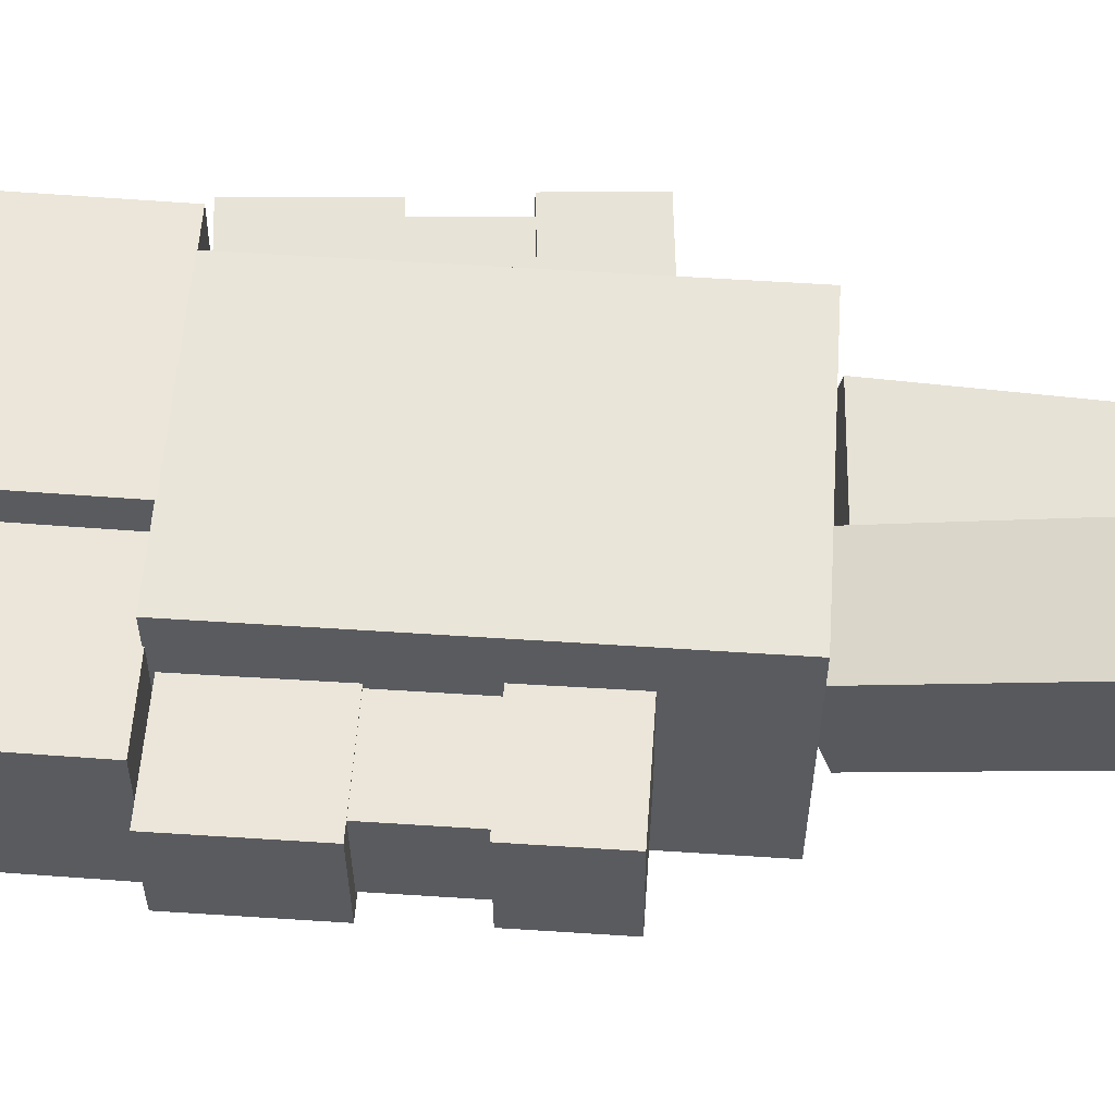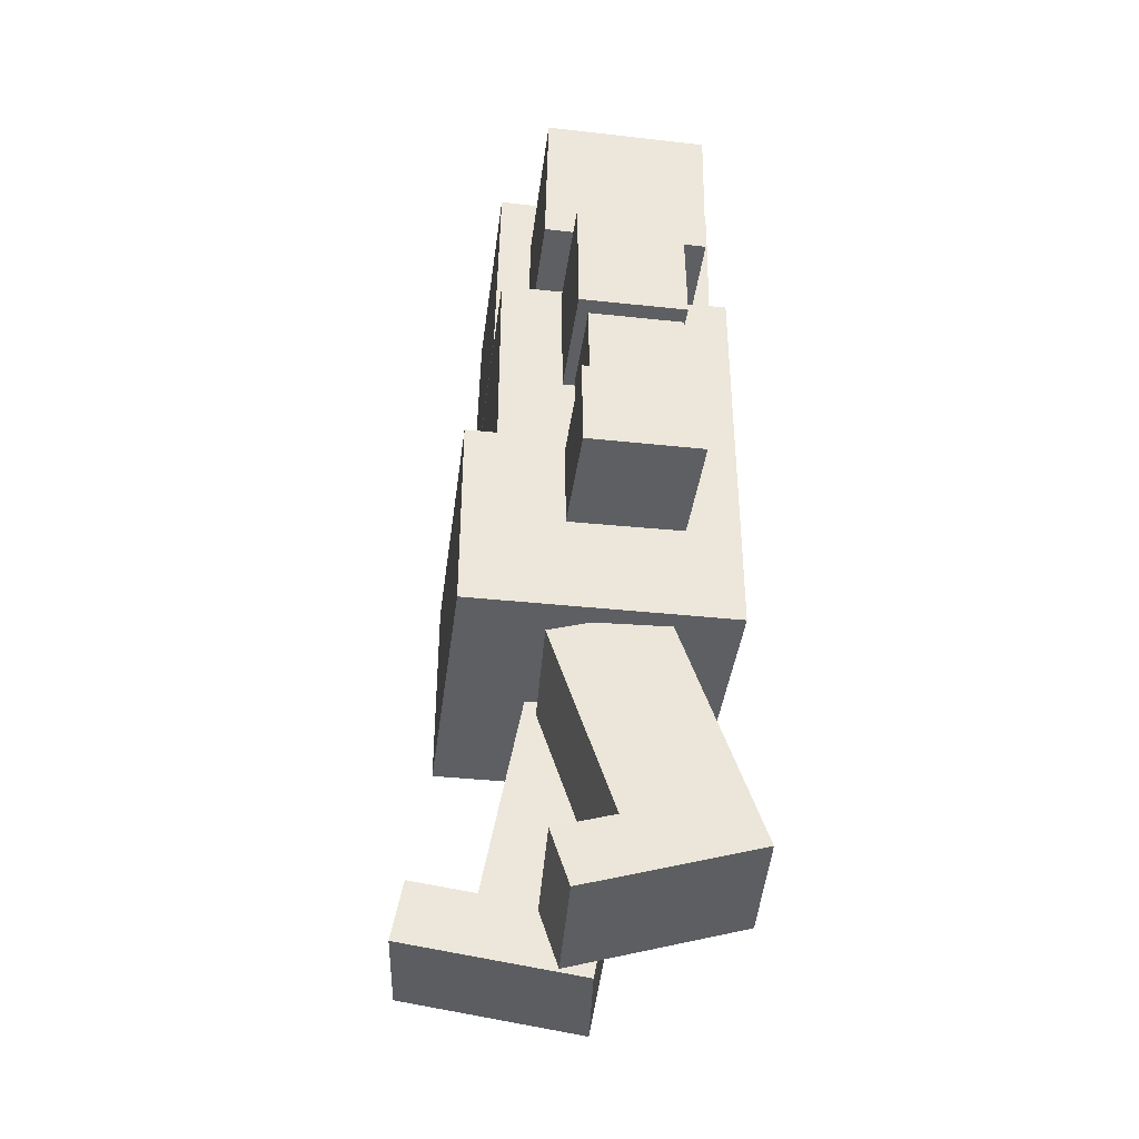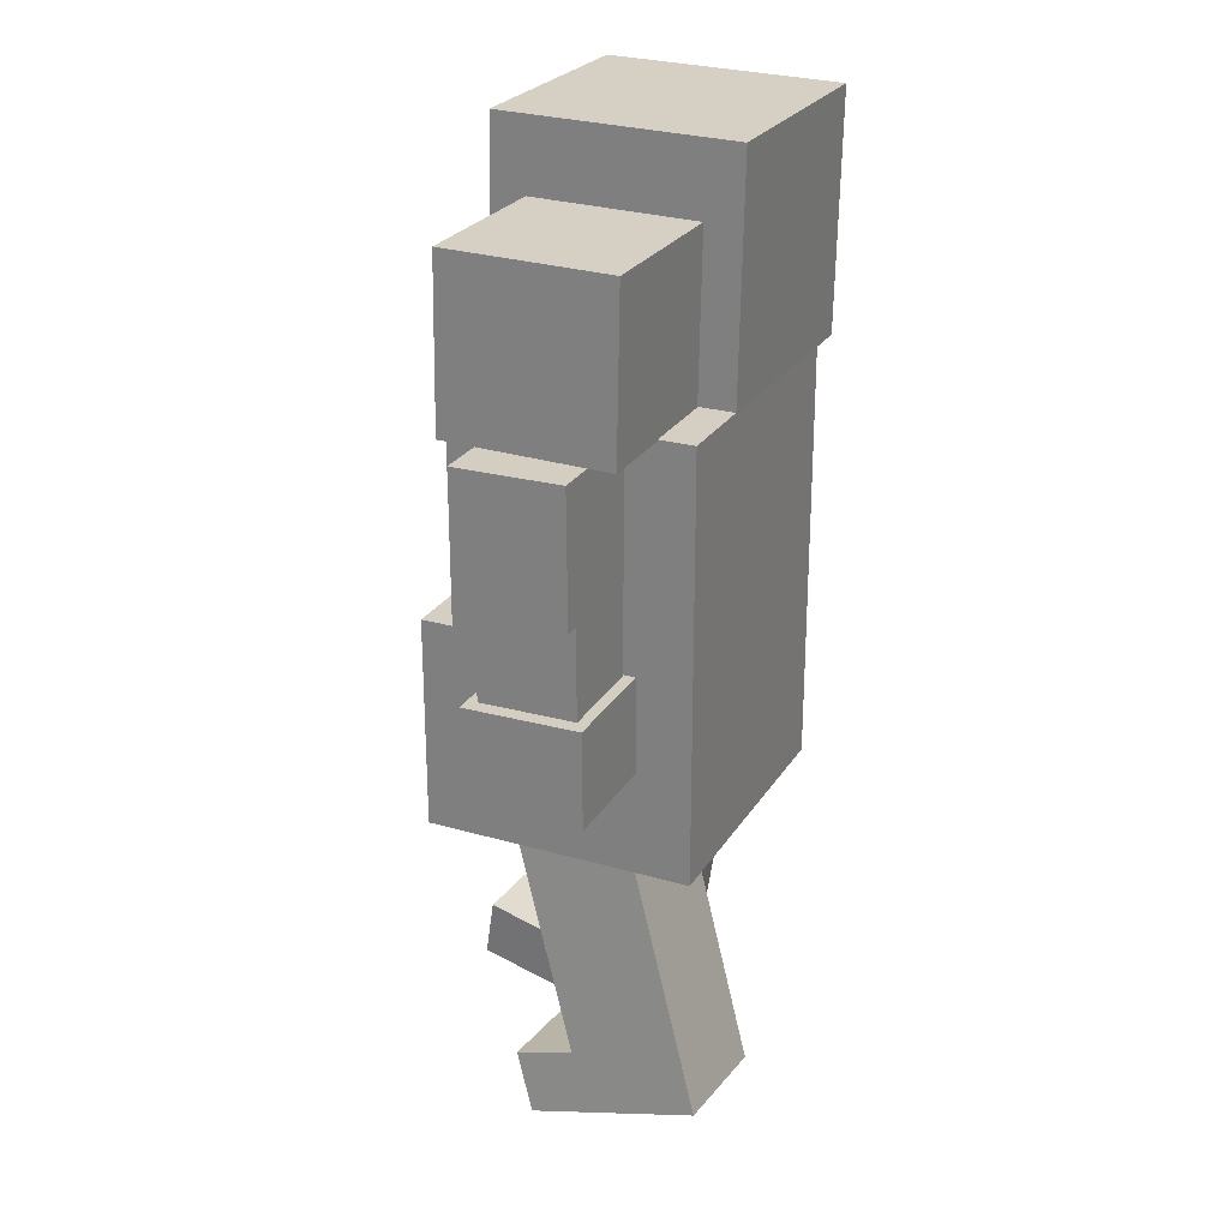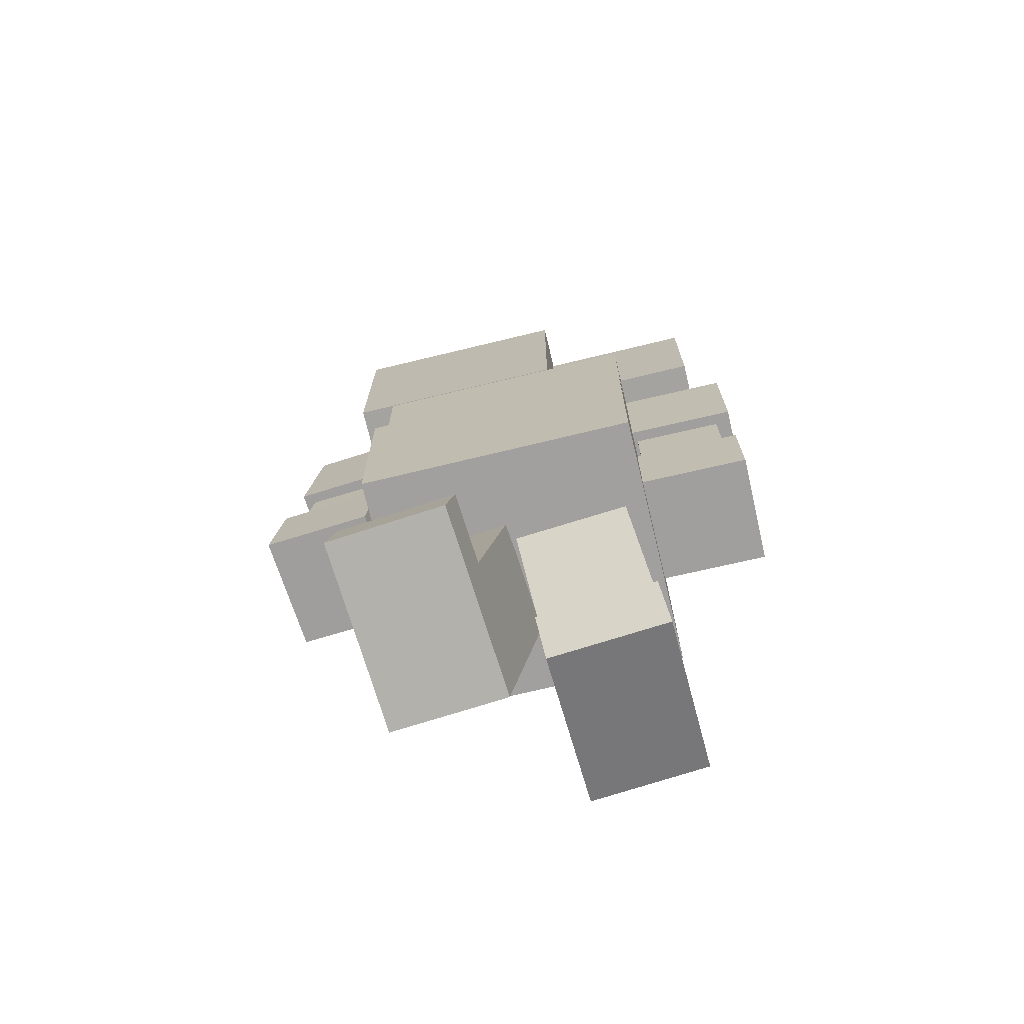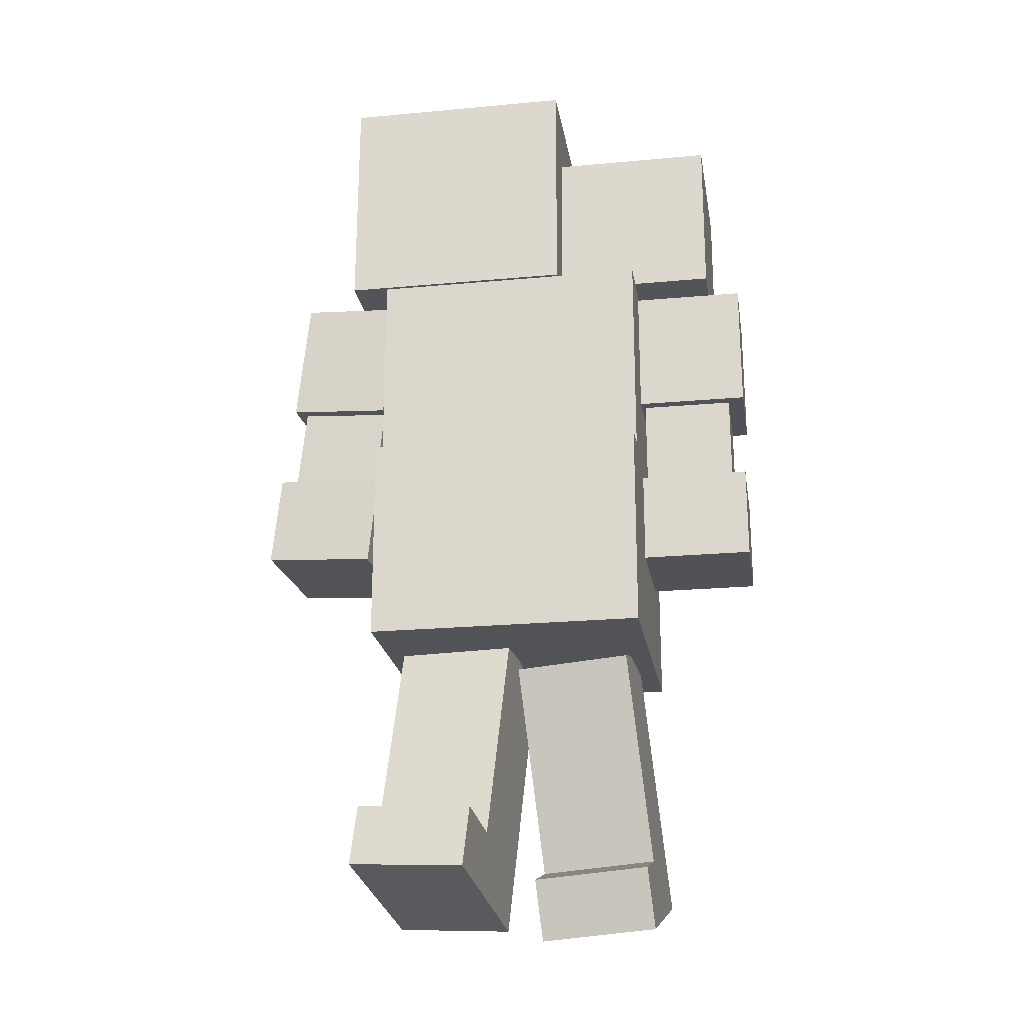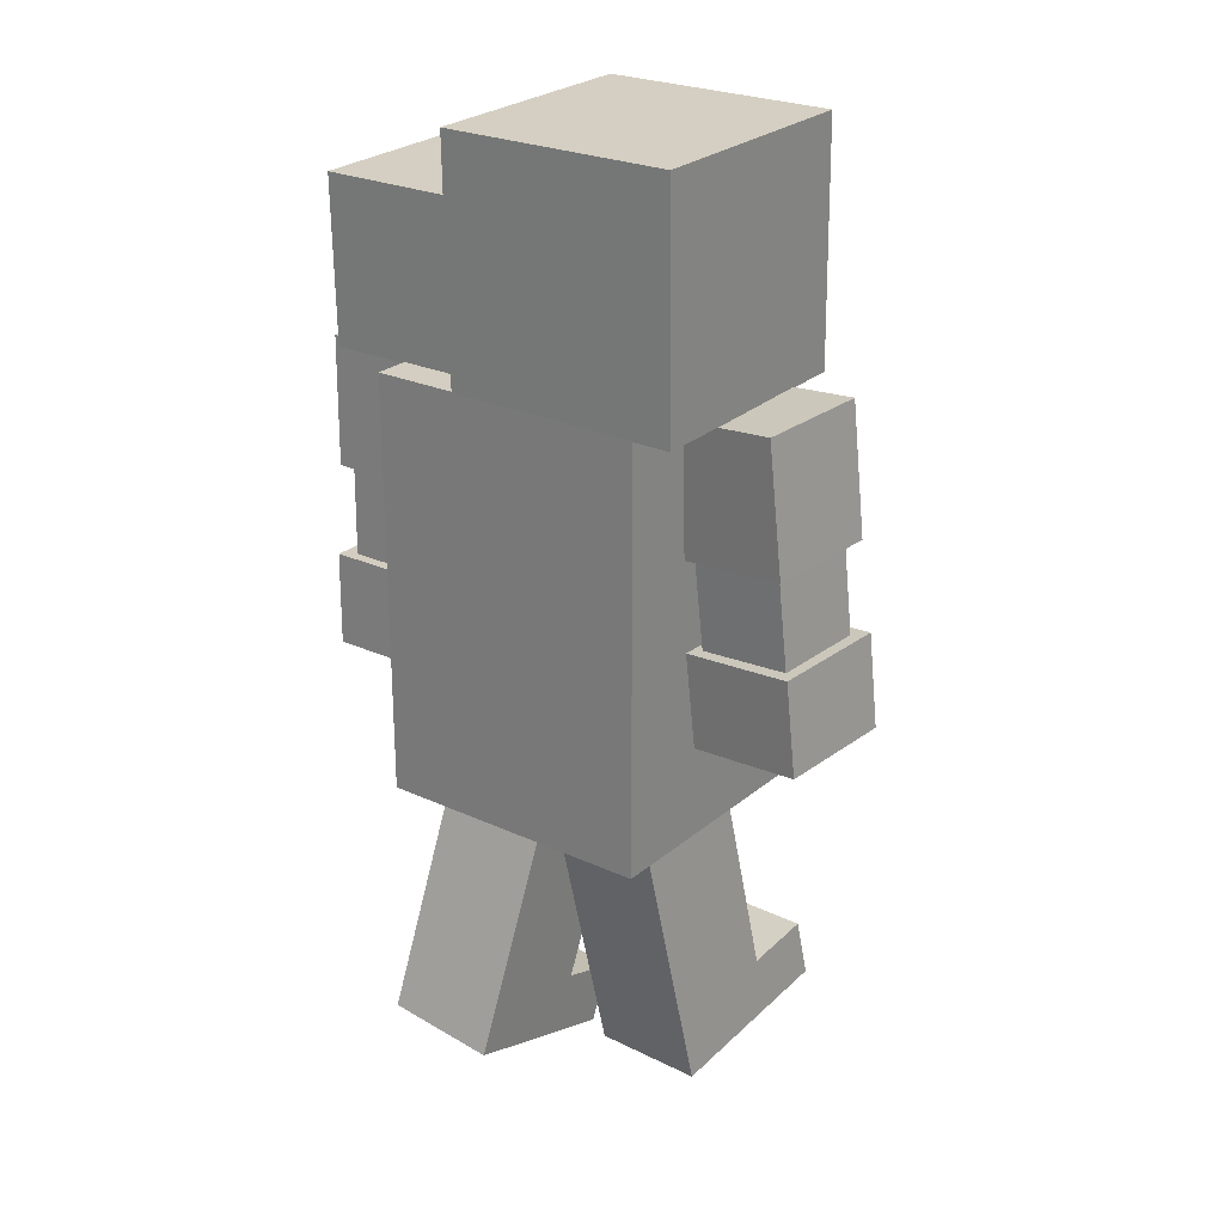
<metadata>
{"format":"obj","ext":"obj","renderer":"f3d","projection":"perspective","resolution":1024,"background":"white","views":[{"elev":57.7,"azim":93.9,"up":"+Y"},{"elev":-40.8,"azim":82.7,"up":"+Z"},{"elev":25.4,"azim":114.9,"up":"+Z"},{"elev":-71.8,"azim":13.6,"up":"+Z"},{"elev":-21.9,"azim":9.3,"up":"+Z"},{"elev":25.0,"azim":-143.1,"up":"+Z"}]}
</metadata>
<code>
g Boss3_Mesh
v 0.3035 0.256 -0.04095
v -0.2965 -0.3121 -0.04095
v 0.3035 -0.3121 -0.04095
v -0.2965 0.256 -0.04095
v 0.3035 0.256 0.8591
v -0.2965 -0.244 0.8591
v -0.2965 0.256 0.8591
v 0.3035 -0.244 0.8591
v 0.3035 -0.3121 -0.04095
v -0.2965 -0.3121 0.4091
v 0.3035 -0.3121 0.4091
v -0.2965 -0.3121 -0.04095
v 0.3035 0.256 0.8591
v 0.3035 -0.244 0.4091
v 0.3035 -0.244 0.8591
v 0.3035 0.256 -0.04095
v 0.3035 -0.3121 -0.04095
v 0.3035 -0.3121 0.4091
v -0.2965 0.256 0.8591
v 0.3035 0.256 -0.04095
v 0.3035 0.256 0.8591
v -0.2965 0.256 -0.04095
v -0.2965 0.256 -0.04095
v -0.2965 -0.244 0.8591
v -0.2965 -0.244 0.4091
v -0.2965 0.256 0.8591
v -0.2965 -0.3121 0.4091
v -0.2965 -0.3121 -0.04095
v 0.3035 -0.244 0.8591
v -0.2965 -0.244 0.4091
v -0.2965 -0.244 0.8591
v 0.3035 -0.244 0.4091
v 0.3035 -0.244 0.4091
v -0.2965 -0.3121 0.4091
v -0.2965 -0.244 0.4091
v 0.3035 -0.3121 0.4091
v -0.2967 -0.1195 0.8479
v -0.5512 -0.119 0.2689
v -0.4951 -0.1029 0.866
v -0.3527 -0.1355 0.2507
v -0.2807 0.07979 0.841
v -0.3527 -0.1355 0.2507
v -0.2967 -0.1195 0.8479
v -0.3368 0.06371 0.2438
v -0.4792 0.09631 0.8592
v -0.3368 0.06371 0.2438
v -0.2807 0.07979 0.841
v -0.5353 0.08023 0.262
v -0.4951 -0.1029 0.866
v -0.5353 0.08023 0.262
v -0.4792 0.09631 0.8592
v -0.5512 -0.119 0.2689
v -0.3253 -0.1636 0.3879
v -0.5444 0.1135 0.401
v -0.3025 0.09103 0.3789
v -0.5672 -0.1411 0.41
v -0.3441 -0.1689 0.1877
v -0.5632 0.1081 0.2008
v -0.586 -0.1465 0.2098
v -0.3213 0.08564 0.1787
v -0.3213 0.08564 0.1787
v -0.5444 0.1135 0.401
v -0.5632 0.1081 0.2008
v -0.3025 0.09103 0.3789
v -0.3441 -0.1689 0.1877
v -0.3025 0.09103 0.3789
v -0.3213 0.08564 0.1787
v -0.3253 -0.1636 0.3879
v -0.586 -0.1465 0.2098
v -0.3253 -0.1636 0.3879
v -0.3441 -0.1689 0.1877
v -0.5672 -0.1411 0.41
v -0.5632 0.1081 0.2008
v -0.5672 -0.1411 0.41
v -0.586 -0.1465 0.2098
v -0.5444 0.1135 0.401
v -0.497 0.1213 0.8677
v -0.2943 -0.1446 0.8558
v -0.5189 -0.1237 0.8764
v -0.2723 0.1004 0.8472
v -0.523 0.1138 0.5907
v -0.3203 -0.152 0.5788
v -0.2983 0.09297 0.5701
v -0.545 -0.1312 0.5993
v -0.545 -0.1312 0.5993
v -0.2943 -0.1446 0.8558
v -0.3203 -0.152 0.5788
v -0.5189 -0.1237 0.8764
v -0.523 0.1138 0.5907
v -0.5189 -0.1237 0.8764
v -0.545 -0.1312 0.5993
v -0.497 0.1213 0.8677
v -0.2983 0.09297 0.5701
v -0.497 0.1213 0.8677
v -0.523 0.1138 0.5907
v -0.2723 0.1004 0.8472
v -0.3203 -0.152 0.5788
v -0.2723 0.1004 0.8472
v -0.2983 0.09297 0.5701
v -0.2943 -0.1446 0.8558
v 0.5112 -0.08388 0.8414
v 0.3132 -0.08107 0.2408
v 0.3112 -0.08609 0.8407
v 0.5131 -0.07885 0.2414
v 0.5089 0.1161 0.8431
v 0.5131 -0.07885 0.2414
v 0.5112 -0.08388 0.8414
v 0.5109 0.1211 0.2431
v 0.309 0.1139 0.8424
v 0.5109 0.1211 0.2431
v 0.5089 0.1161 0.8431
v 0.3109 0.1189 0.2424
v 0.3112 -0.08609 0.8407
v 0.3109 0.1189 0.2424
v 0.309 0.1139 0.8424
v 0.3132 -0.08107 0.2408
v 0.5413 0.1438 0.3819
v 0.2883 -0.1029 0.379
v 0.2856 0.141 0.381
v 0.5441 -0.1001 0.3799
v 0.542 0.1455 0.1808
v 0.289 -0.1013 0.1779
v 0.5447 -0.09842 0.1787
v 0.2863 0.1426 0.1799
v 0.5413 0.1438 0.3819
v 0.5447 -0.09842 0.1787
v 0.5441 -0.1001 0.3799
v 0.542 0.1455 0.1808
v 0.5441 -0.1001 0.3799
v 0.289 -0.1013 0.1779
v 0.2883 -0.1029 0.379
v 0.5447 -0.09842 0.1787
v 0.2883 -0.1029 0.379
v 0.2863 0.1426 0.1799
v 0.2856 0.141 0.381
v 0.289 -0.1013 0.1779
v 0.2856 0.141 0.381
v 0.542 0.1455 0.1808
v 0.5413 0.1438 0.3819
v 0.2863 0.1426 0.1799
v 0.5438 0.1183 0.8495
v 0.3002 -0.111 0.8468
v 0.2977 0.1156 0.8487
v 0.5463 -0.1082 0.8476
v 0.5447 0.1207 0.5711
v 0.3011 -0.1086 0.5684
v 0.5473 -0.1059 0.5692
v 0.2986 0.1179 0.5703
v 0.5438 0.1183 0.8495
v 0.5473 -0.1059 0.5692
v 0.5463 -0.1082 0.8476
v 0.5447 0.1207 0.5711
v 0.5463 -0.1082 0.8476
v 0.3011 -0.1086 0.5684
v 0.3002 -0.111 0.8468
v 0.5473 -0.1059 0.5692
v 0.3002 -0.111 0.8468
v 0.2986 0.1179 0.5703
v 0.2977 0.1156 0.8487
v 0.3011 -0.1086 0.5684
v 0.2977 0.1156 0.8487
v 0.5447 0.1207 0.5711
v 0.5438 0.1183 0.8495
v 0.2986 0.1179 0.5703
v 0.3109 0.2754 -0.5695
v 0.05429 -0.08109 -0.6979
v 0.3034 -0.09167 -0.6796
v 0.06181 0.286 -0.5877
v 0.2617 0.1044 0.003535
v 0.007666 -0.1244 -0.08657
v 0.01257 0.115 -0.01471
v 0.2568 -0.135 -0.06832
v 0.3034 -0.09167 -0.6796
v 0.04326 -0.1194 -0.5695
v 0.2924 -0.13 -0.5513
v 0.05429 -0.08109 -0.6979
v 0.3109 0.2754 -0.5695
v 0.2924 -0.13 -0.5513
v 0.295 -0.002334 -0.5129
v 0.3034 -0.09167 -0.6796
v 0.06181 0.286 -0.5877
v 0.2617 0.1044 0.003535
v 0.01257 0.115 -0.01471
v 0.3109 0.2754 -0.5695
v 0.04587 0.008247 -0.5312
v 0.01257 0.115 -0.01471
v 0.007666 -0.1244 -0.08657
v 0.06181 0.286 -0.5877
v 0.04326 -0.1194 -0.5695
v 0.05429 -0.08109 -0.6979
v 0.2568 -0.135 -0.06832
v 0.04587 0.008247 -0.5312
v 0.007666 -0.1244 -0.08657
v 0.295 -0.002334 -0.5129
v 0.295 -0.002334 -0.5129
v 0.04326 -0.1194 -0.5695
v 0.04587 0.008247 -0.5312
v 0.2924 -0.13 -0.5513
v -0.03524 -0.0047 -0.6607
v -0.317 -0.3663 -0.5735
v -0.06868 -0.3907 -0.5888
v -0.2836 0.01966 -0.6455
v 0.01132 0.1011 -0.07198
v -0.2582 -0.1195 -0.01105
v -0.237 0.1254 -0.05672
v -0.009893 -0.1438 -0.02632
v -0.06868 -0.3907 -0.5888
v -0.3067 -0.3429 -0.4431
v -0.05837 -0.3673 -0.4584
v -0.317 -0.3663 -0.5735
v -0.03524 -0.0047 -0.6607
v -0.05837 -0.3673 -0.4584
v -0.04615 -0.2262 -0.4847
v -0.06868 -0.3907 -0.5888
v -0.2836 0.01966 -0.6455
v 0.01132 0.1011 -0.07198
v -0.237 0.1254 -0.05672
v -0.03524 -0.0047 -0.6607
v -0.317 -0.3663 -0.5735
v -0.2945 -0.2018 -0.4695
v -0.3067 -0.3429 -0.4431
v -0.2836 0.01966 -0.6455
v -0.009893 -0.1438 -0.02632
v -0.2945 -0.2018 -0.4695
v -0.2582 -0.1195 -0.01105
v -0.04615 -0.2262 -0.4847
v -0.04615 -0.2262 -0.4847
v -0.3067 -0.3429 -0.4431
v -0.2945 -0.2018 -0.4695
v -0.05837 -0.3673 -0.4584
v 0.1218 0.256 0.8547
v -0.3782 -0.244 0.8634
v 0.1218 -0.244 0.8634
v -0.3782 0.256 0.8547
v 0.1218 0.2647 1.355
v -0.3782 -0.2352 1.363
v -0.3782 0.2647 1.355
v 0.1218 -0.2352 1.363
v 0.1218 -0.2352 1.363
v -0.3782 -0.244 0.8634
v -0.3782 -0.2352 1.363
v 0.1218 -0.244 0.8634
v 0.1218 0.2647 1.355
v 0.1218 -0.244 0.8634
v 0.1218 -0.2352 1.363
v 0.1218 0.256 0.8547
v -0.3782 0.2647 1.355
v 0.1218 0.256 0.8547
v 0.1218 0.2647 1.355
v -0.3782 0.256 0.8547
v -0.3782 -0.2352 1.363
v -0.3782 0.256 0.8547
v -0.3782 0.2647 1.355
v -0.3782 -0.244 0.8634
v 0.4746 0.181 0.856
v 0.1246 -0.169 0.8621
v 0.4746 -0.169 0.8621
v 0.1246 0.181 0.856
v 0.4746 0.1871 1.206
v 0.1246 -0.1629 1.212
v 0.1246 0.1871 1.206
v 0.4746 -0.1629 1.212
v 0.4746 -0.1629 1.212
v 0.1246 -0.169 0.8621
v 0.1246 -0.1629 1.212
v 0.4746 -0.169 0.8621
v 0.4746 0.1871 1.206
v 0.4746 -0.169 0.8621
v 0.4746 -0.1629 1.212
v 0.4746 0.181 0.856
v 0.1246 0.1871 1.206
v 0.4746 0.181 0.856
v 0.4746 0.1871 1.206
v 0.1246 0.181 0.856
v 0.1246 -0.1629 1.212
v 0.1246 0.181 0.856
v 0.1246 0.1871 1.206
v 0.1246 -0.169 0.8621
v 0.3109 0.2754 -0.5695
v 0.2568 -0.135 -0.06832
v 0.2617 0.1044 0.003535
v 0.295 -0.002334 -0.5129
v -0.03524 -0.0047 -0.6607
v -0.009893 -0.1438 -0.02632
v 0.01132 0.1011 -0.07198
v -0.04615 -0.2262 -0.4847
v -0.2945 -0.2018 -0.4695
v -0.237 0.1254 -0.05672
v -0.2582 -0.1195 -0.01105
v -0.2836 0.01966 -0.6455
f -288 -289 -290
f -287 -290 -289
f -284 -285 -286
f -283 -286 -285
f -280 -281 -282
f -279 -282 -281
f -276 -277 -278
f -275 -278 -277
f -275 -277 -274
f -273 -274 -277
f -270 -271 -272
f -269 -272 -271
f -266 -267 -268
f -265 -268 -267
f -266 -268 -264
f -263 -264 -268
f -260 -261 -262
f -259 -262 -261
f -256 -257 -258
f -255 -258 -257
f -252 -253 -254
f -251 -254 -253
f -248 -249 -250
f -247 -250 -249
f -244 -245 -246
f -243 -246 -245
f -240 -241 -242
f -239 -242 -241
f -236 -237 -238
f -235 -238 -237
f -232 -233 -234
f -231 -234 -233
f -228 -229 -230
f -227 -230 -229
f -224 -225 -226
f -223 -226 -225
f -220 -221 -222
f -219 -222 -221
f -216 -217 -218
f -215 -218 -217
f -212 -213 -214
f -211 -214 -213
f -208 -209 -210
f -207 -210 -209
f -204 -205 -206
f -203 -206 -205
f -200 -201 -202
f -199 -202 -201
f -196 -197 -198
f -195 -198 -197
f -192 -193 -194
f -191 -194 -193
f -188 -189 -190
f -187 -190 -189
f -184 -185 -186
f -183 -186 -185
f -180 -181 -182
f -179 -182 -181
f -176 -177 -178
f -175 -178 -177
f -172 -173 -174
f -171 -174 -173
f -168 -169 -170
f -167 -170 -169
f -164 -165 -166
f -163 -166 -165
f -160 -161 -162
f -159 -162 -161
f -156 -157 -158
f -155 -158 -157
f -152 -153 -154
f -151 -154 -153
f -148 -149 -150
f -147 -150 -149
f -144 -145 -146
f -143 -146 -145
f -140 -141 -142
f -139 -142 -141
f -136 -137 -138
f -135 -138 -137
f -132 -133 -134
f -131 -134 -133
f -128 -129 -130
f -127 -130 -129
f -124 -125 -126
f -123 -126 -125
f -120 -121 -122
f -119 -122 -121
f -116 -117 -118
f -115 -118 -117
f -112 -113 -114
f -111 -114 -113
f -108 -109 -110
f -107 -110 -109
f -104 -105 -106
f -105 -103 -106
f -106 -103 -102
f -102 -103 -101
f -98 -99 -100
f -97 -100 -99
f -94 -95 -96
f -93 -96 -95
f -90 -91 -92
f -89 -92 -91
f -86 -87 -88
f -85 -88 -87
f -82 -83 -84
f -81 -84 -83
f -78 -79 -80
f -77 -80 -79
f -74 -75 -76
f -73 -76 -75
f -70 -71 -72
f -69 -72 -71
f -66 -67 -68
f -65 -68 -67
f -62 -63 -64
f -61 -64 -63
f -58 -59 -60
f -57 -60 -59
f -54 -55 -56
f -53 -56 -55
f -50 -51 -52
f -49 -52 -51
f -46 -47 -48
f -45 -48 -47
f -42 -43 -44
f -41 -44 -43
f -38 -39 -40
f -37 -40 -39
f -34 -35 -36
f -33 -36 -35
f -30 -31 -32
f -29 -32 -31
f -26 -27 -28
f -25 -28 -27
f -22 -23 -24
f -21 -24 -23
f -18 -19 -20
f -17 -20 -19
f -14 -15 -16
f -13 -16 -15
f -10 -11 -12
f -9 -12 -11
f -6 -7 -8
f -5 -8 -7
f -2 -3 -4
f -1 -4 -3

</code>
